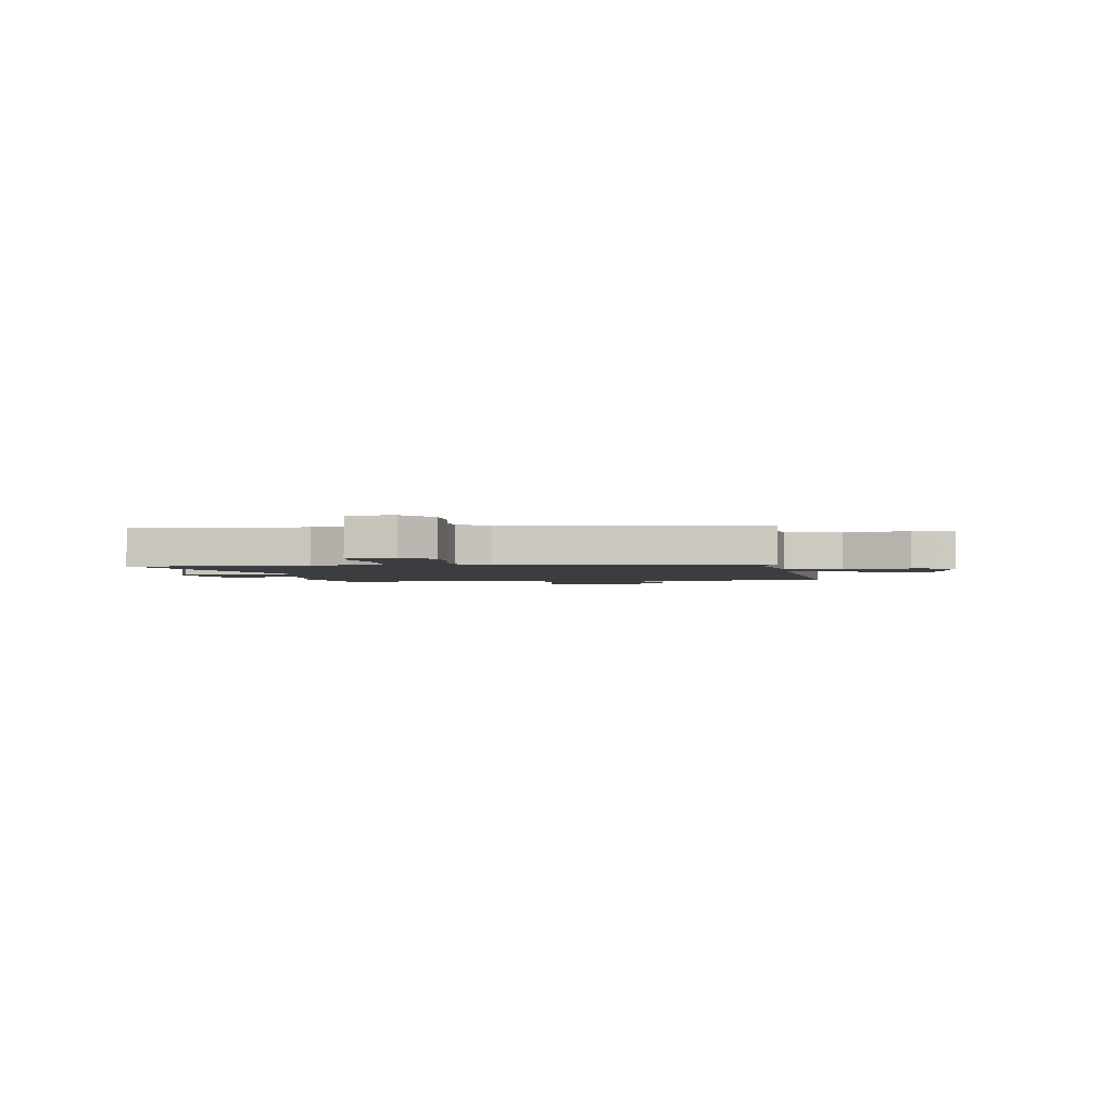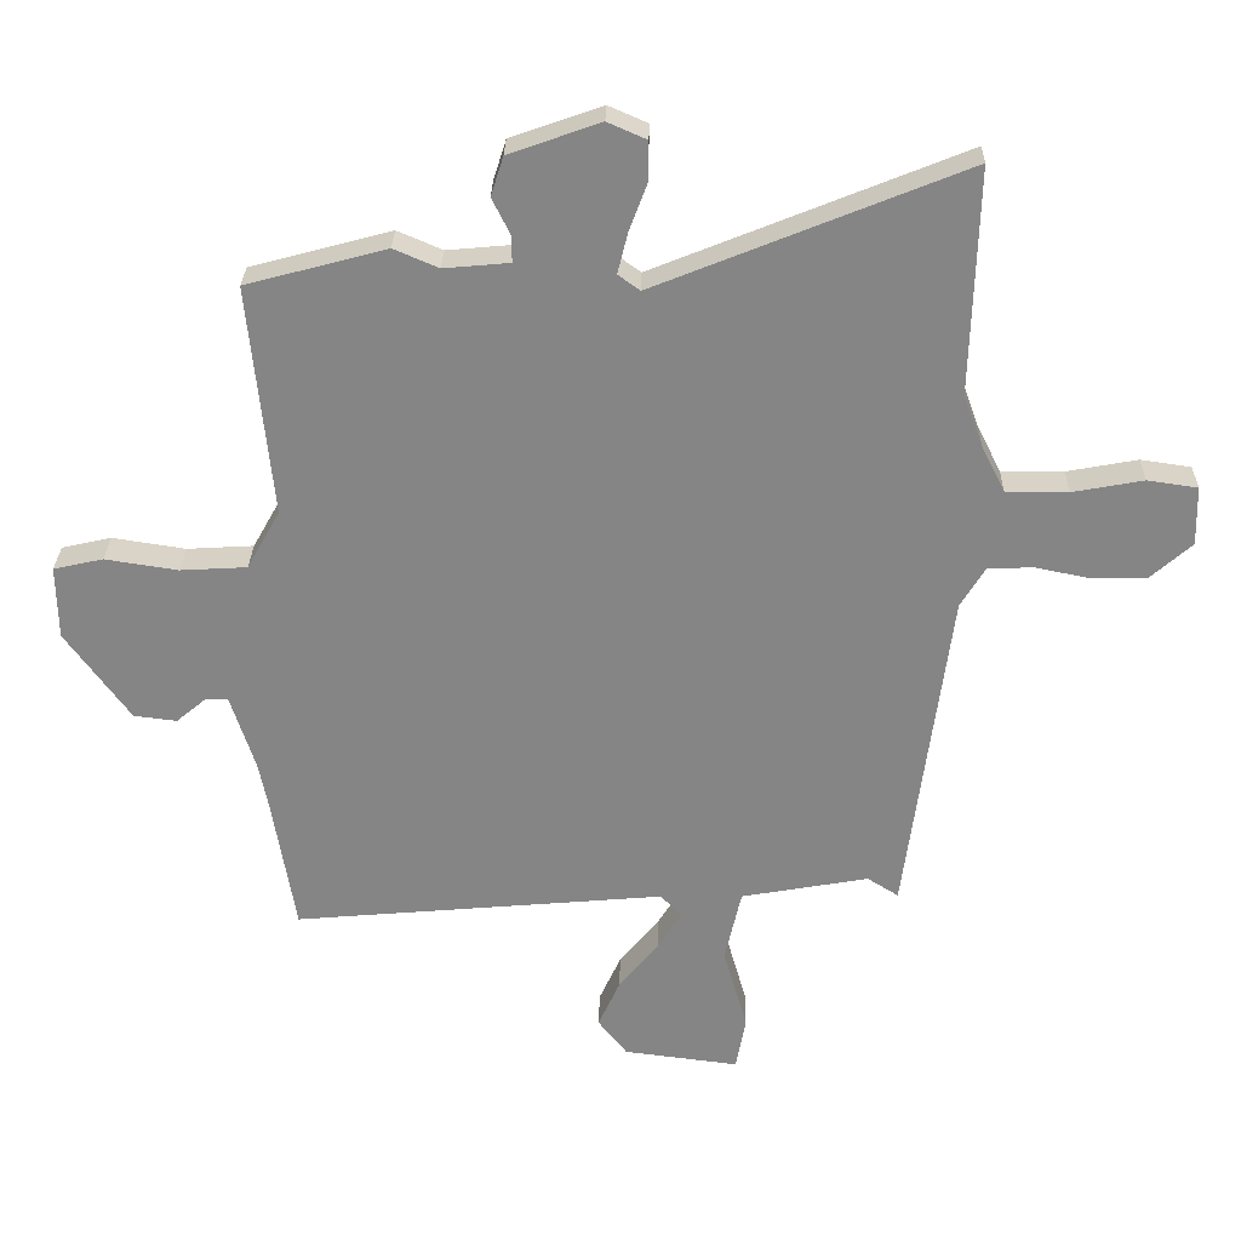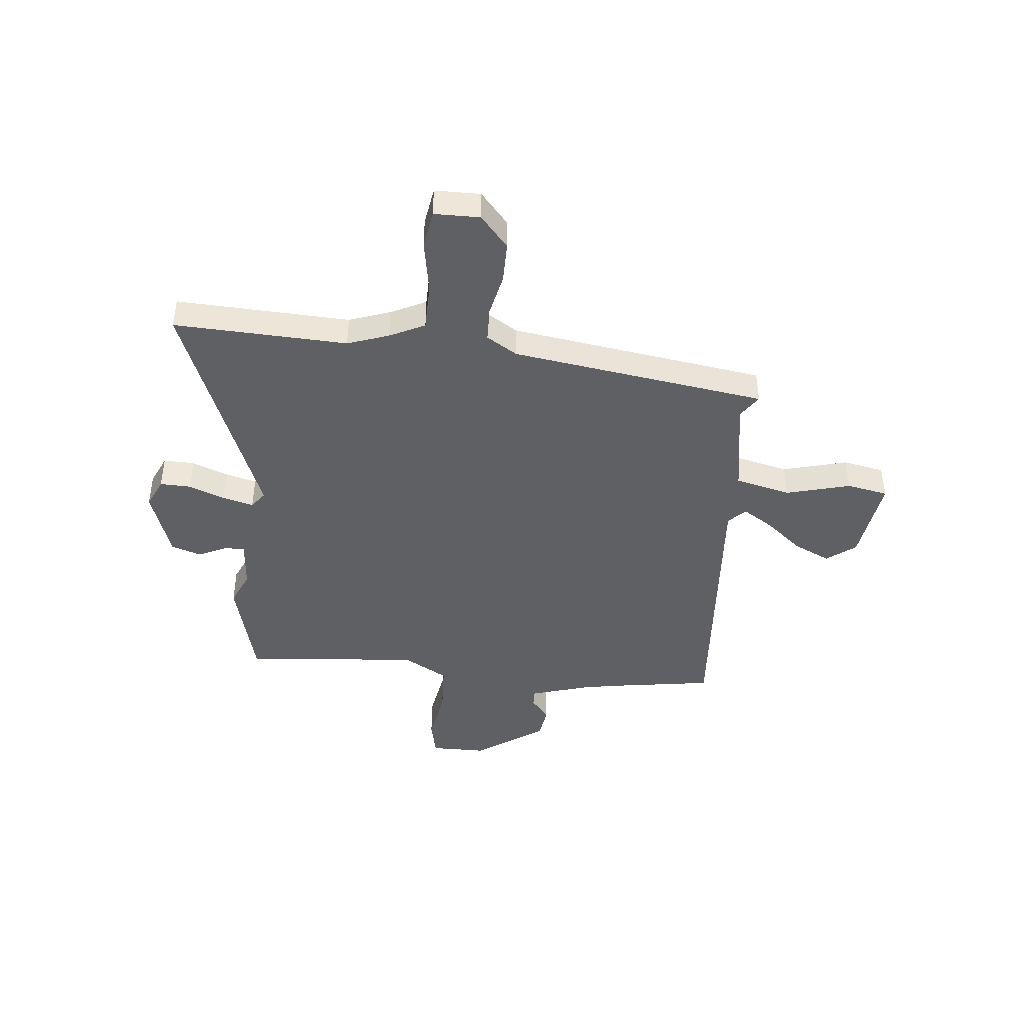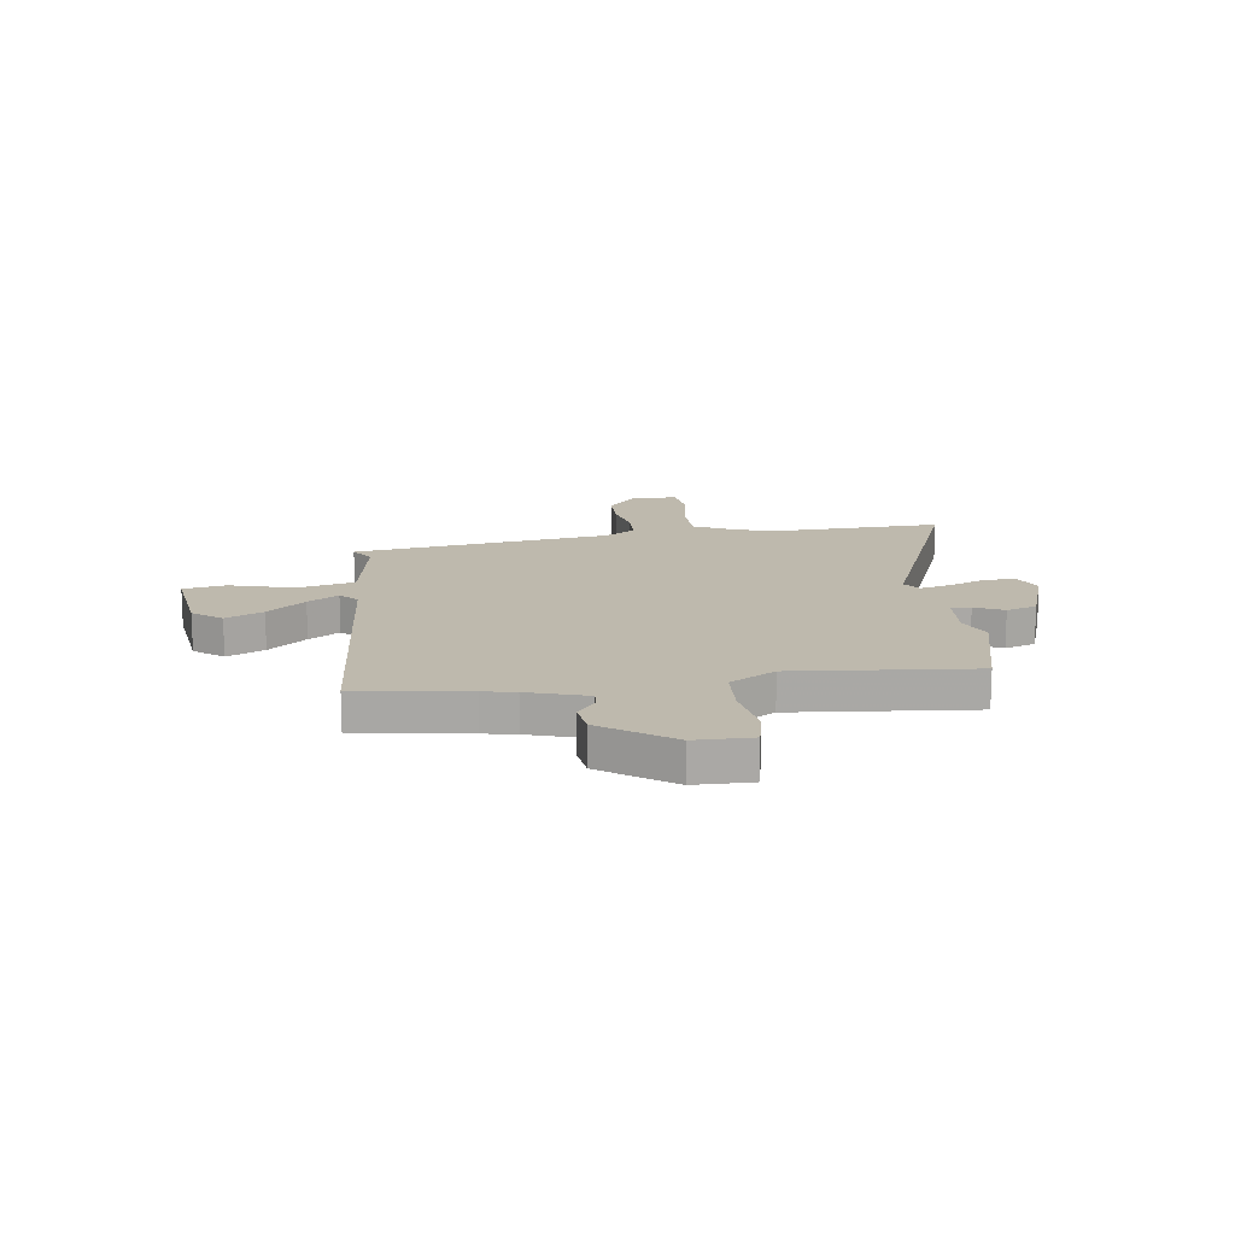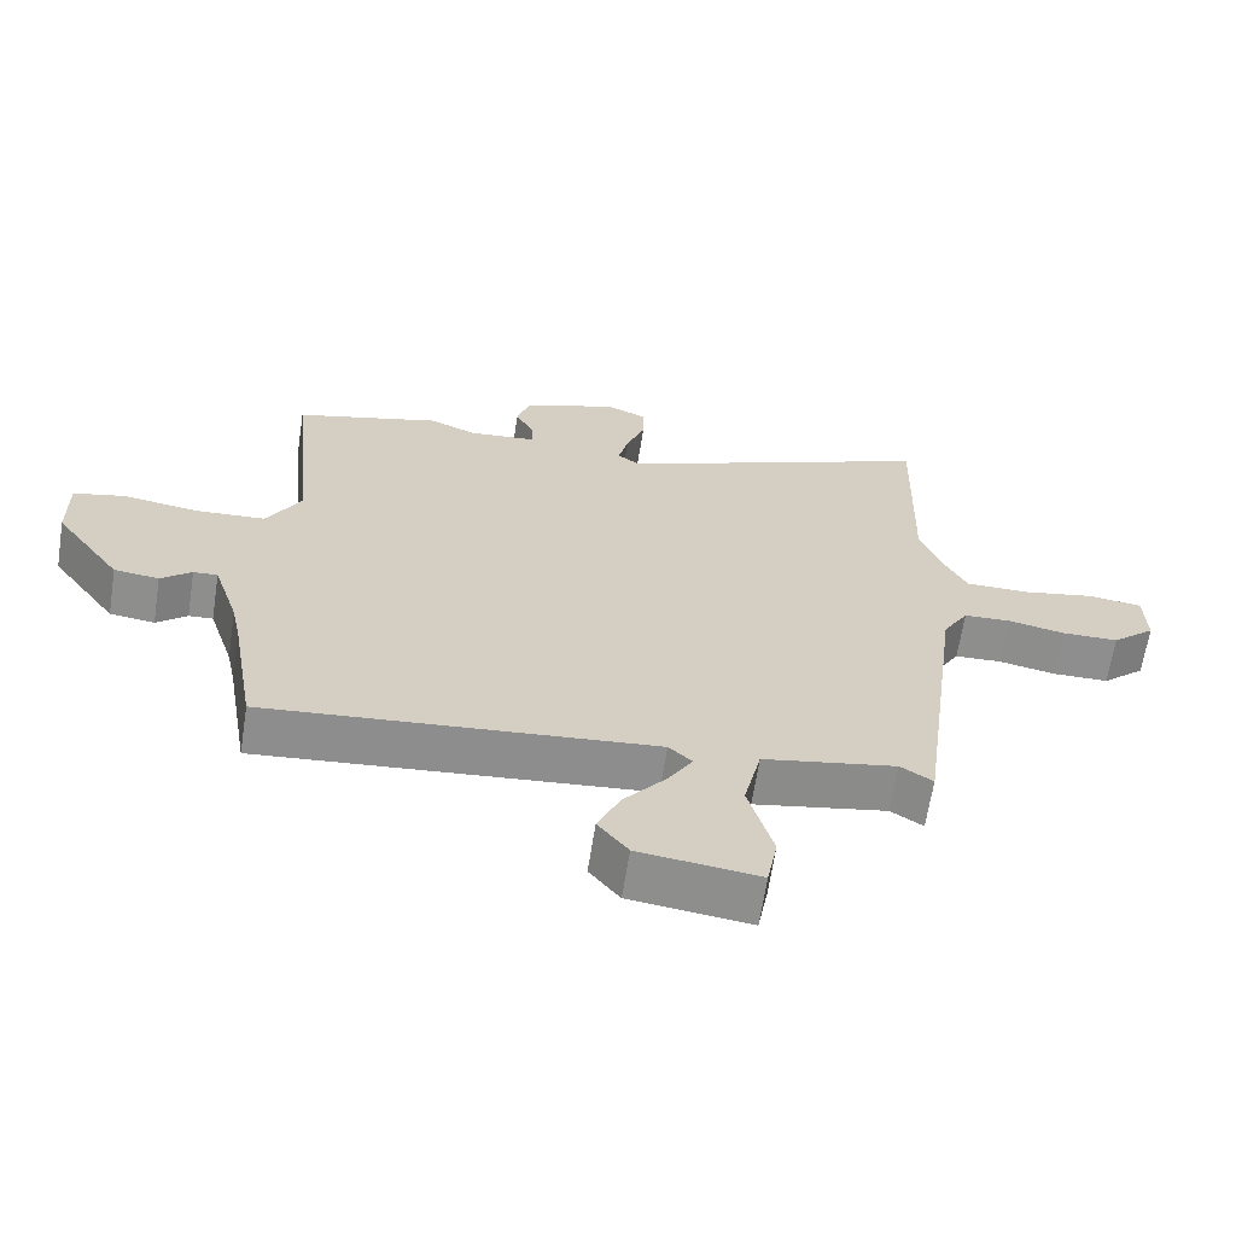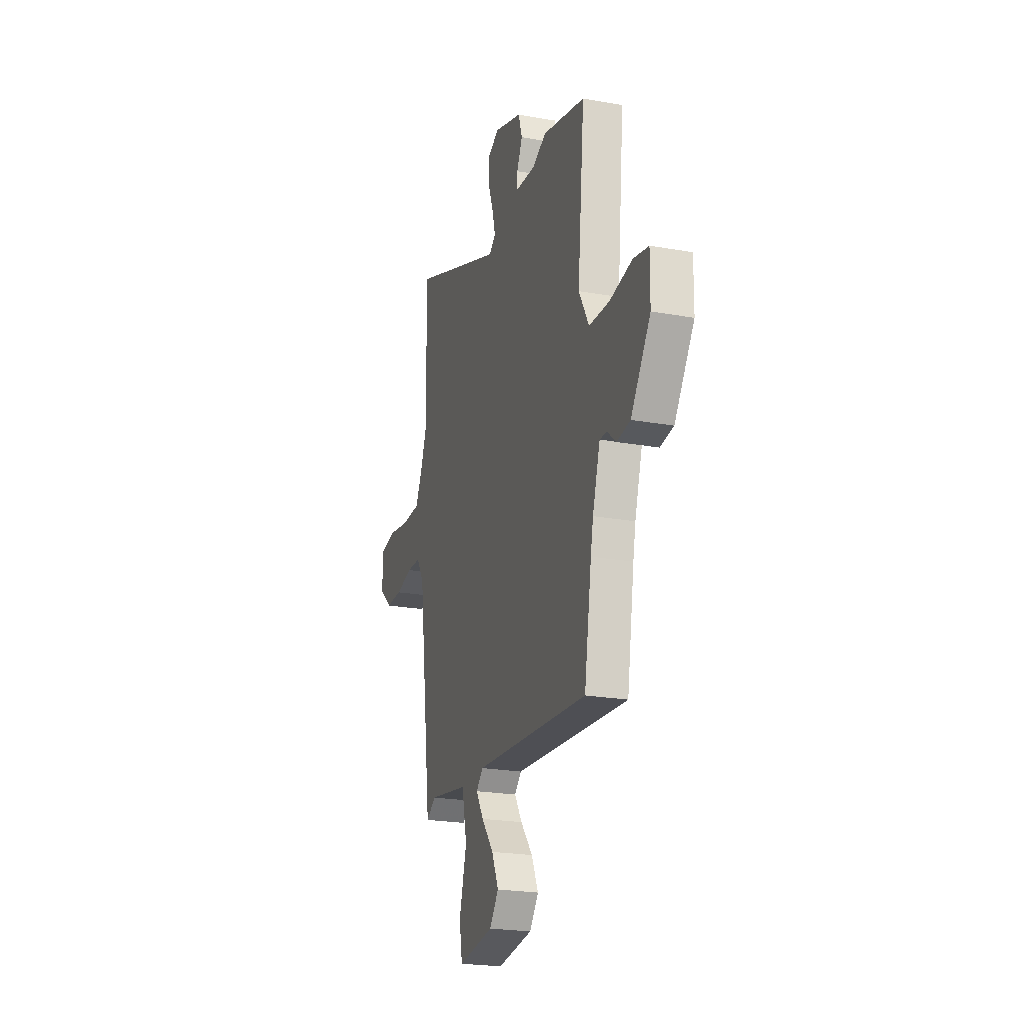
<metadata>
{"format":"obj","ext":"obj","renderer":"f3d","projection":"perspective","resolution":1024,"background":"white","views":[{"elev":-2.3,"azim":97.6,"up":"+Y"},{"elev":28.0,"azim":1.2,"up":"+Z"},{"elev":-43.1,"azim":83.5,"up":"+Y"},{"elev":15.2,"azim":-98.2,"up":"+Y"},{"elev":-65.0,"azim":-8.8,"up":"+Z"},{"elev":-23.1,"azim":-106.9,"up":"+Z"}]}
</metadata>
<code>
v -0.49 0.07 -0.558
v -0.526 0.07 -0.343
v -0.539 0.07 -0.28
v -0.576 0.07 -0.165
v -0.611 0.07 -0.167
v -0.655 0.07 -0.204
v -0.72 0.07 -0.196
v -0.817 0.07 -0.061
v -0.819 0.07 0.05
v -0.744 0.07 0.067
v -0.634 0.07 0.05
v -0.533 0.07 0.056
v -0.483 0.07 0.145
v -0.518 0.07 0.495
v -0.306 0.07 0.552
v -0.238 0.07 0.523
v -0.139 0.07 0.532
v -0.139 0.07 0.571
v -0.167 0.07 0.627
v -0.148 0.07 0.687
v -0.01 0.07 0.736
v 0.049 0.07 0.71
v 0.048 0.07 0.649
v 0.021 0.07 0.577
v 0.006 0.07 0.516
v 0.039 0.07 0.492
v 0.505 0.07 0.681
v 0.495 0.07 0.339
v 0.525 0.07 0.258
v 0.56 0.07 0.189
v 0.654 0.07 0.189
v 0.761 0.07 0.209
v 0.837 0.07 0.198
v 0.839 0.07 0.108
v 0.776 0.07 0.052
v 0.694 0.07 0.051
v 0.61 0.07 0.068
v 0.542 0.07 0.065
v 0.505 0.07 0.004
v 0.438 0.07 -0.501
v 0.391 0.07 -0.471
v 0.198 0.07 -0.506
v 0.173 0.07 -0.616
v 0.209 0.07 -0.743
v 0.194 0.07 -0.825
v 0.02 0.07 -0.803
v -0.024 0.07 -0.747
v 0.009 0.07 -0.674
v 0.069 0.07 -0.6
v 0.106 0.07 -0.54
v 0.072 0.07 -0.508
v -0.49 0 -0.558
v -0.526 0 -0.343
v -0.539 0 -0.28
v -0.576 0 -0.165
v -0.611 0 -0.167
v -0.655 0 -0.204
v -0.72 0 -0.196
v -0.817 0 -0.061
v -0.819 0 0.05
v -0.744 0 0.067
v -0.634 0 0.05
v -0.533 0 0.056
v -0.483 0 0.145
v -0.518 0 0.495
v -0.306 0 0.552
v -0.238 0 0.523
v -0.139 0 0.532
v -0.139 0 0.571
v -0.167 0 0.627
v -0.148 0 0.687
v -0.01 0 0.736
v 0.049 0 0.71
v 0.048 0 0.649
v 0.021 0 0.577
v 0.006 0 0.516
v 0.039 0 0.492
v 0.505 0 0.681
v 0.495 0 0.339
v 0.525 0 0.258
v 0.56 0 0.189
v 0.654 0 0.189
v 0.761 0 0.209
v 0.837 0 0.198
v 0.839 0 0.108
v 0.776 0 0.052
v 0.694 0 0.051
v 0.61 0 0.068
v 0.542 0 0.065
v 0.505 0 0.004
v 0.438 0 -0.501
v 0.391 0 -0.471
v 0.198 0 -0.506
v 0.173 0 -0.616
v 0.209 0 -0.743
v 0.194 0 -0.825
v 0.02 0 -0.803
v -0.024 0 -0.747
v 0.009 0 -0.674
v 0.069 0 -0.6
v 0.106 0 -0.54
v 0.072 0 -0.508
f 46 47 48 49
f 46 49 50
f 43 44 45 46
f 42 43 46 50
f 39 40 41
f 39 41 42
f 34 35 36 37
f 34 37 38
f 31 32 33 34
f 30 31 34 38
f 29 30 38 39
f 26 27 28
f 26 28 29 39
f 21 22 23 24
f 21 24 25
f 18 19 20 21
f 17 18 21 25
f 16 17 25 26
f 13 14 15 16
f 12 13 16 26
f 8 9 10 11
f 8 11 12
f 5 6 7 8
f 4 5 8 12
f 3 4 12 26
f 51 1 2
f 51 2 3 26
f 42 50 51
f 26 39 42 51
f 100 99 98 97
f 101 100 97
f 97 96 95 94
f 101 97 94 93
f 92 91 90
f 93 92 90
f 88 87 86 85
f 89 88 85
f 85 84 83 82
f 89 85 82 81
f 90 89 81 80
f 79 78 77
f 90 80 79 77
f 75 74 73 72
f 76 75 72
f 72 71 70 69
f 76 72 69 68
f 77 76 68 67
f 67 66 65 64
f 77 67 64 63
f 62 61 60 59
f 63 62 59
f 59 58 57 56
f 63 59 56 55
f 77 63 55 54
f 53 52 102
f 77 54 53 102
f 102 101 93
f 102 93 90 77
f 1 52 53 2
f 2 53 54 3
f 3 54 55 4
f 4 55 56 5
f 5 56 57 6
f 6 57 58 7
f 7 58 59 8
f 8 59 60 9
f 9 60 61 10
f 10 61 62 11
f 11 62 63 12
f 12 63 64 13
f 13 64 65 14
f 14 65 66 15
f 15 66 67 16
f 16 67 68 17
f 17 68 69 18
f 18 69 70 19
f 19 70 71 20
f 20 71 72 21
f 21 72 73 22
f 22 73 74 23
f 23 74 75 24
f 24 75 76 25
f 25 76 77 26
f 26 77 78 27
f 27 78 79 28
f 28 79 80 29
f 29 80 81 30
f 30 81 82 31
f 31 82 83 32
f 32 83 84 33
f 33 84 85 34
f 34 85 86 35
f 35 86 87 36
f 36 87 88 37
f 37 88 89 38
f 38 89 90 39
f 39 90 91 40
f 40 91 92 41
f 41 92 93 42
f 42 93 94 43
f 43 94 95 44
f 44 95 96 45
f 45 96 97 46
f 46 97 98 47
f 47 98 99 48
f 48 99 100 49
f 49 100 101 50
f 50 101 102 51
f 51 102 52 1

</code>
